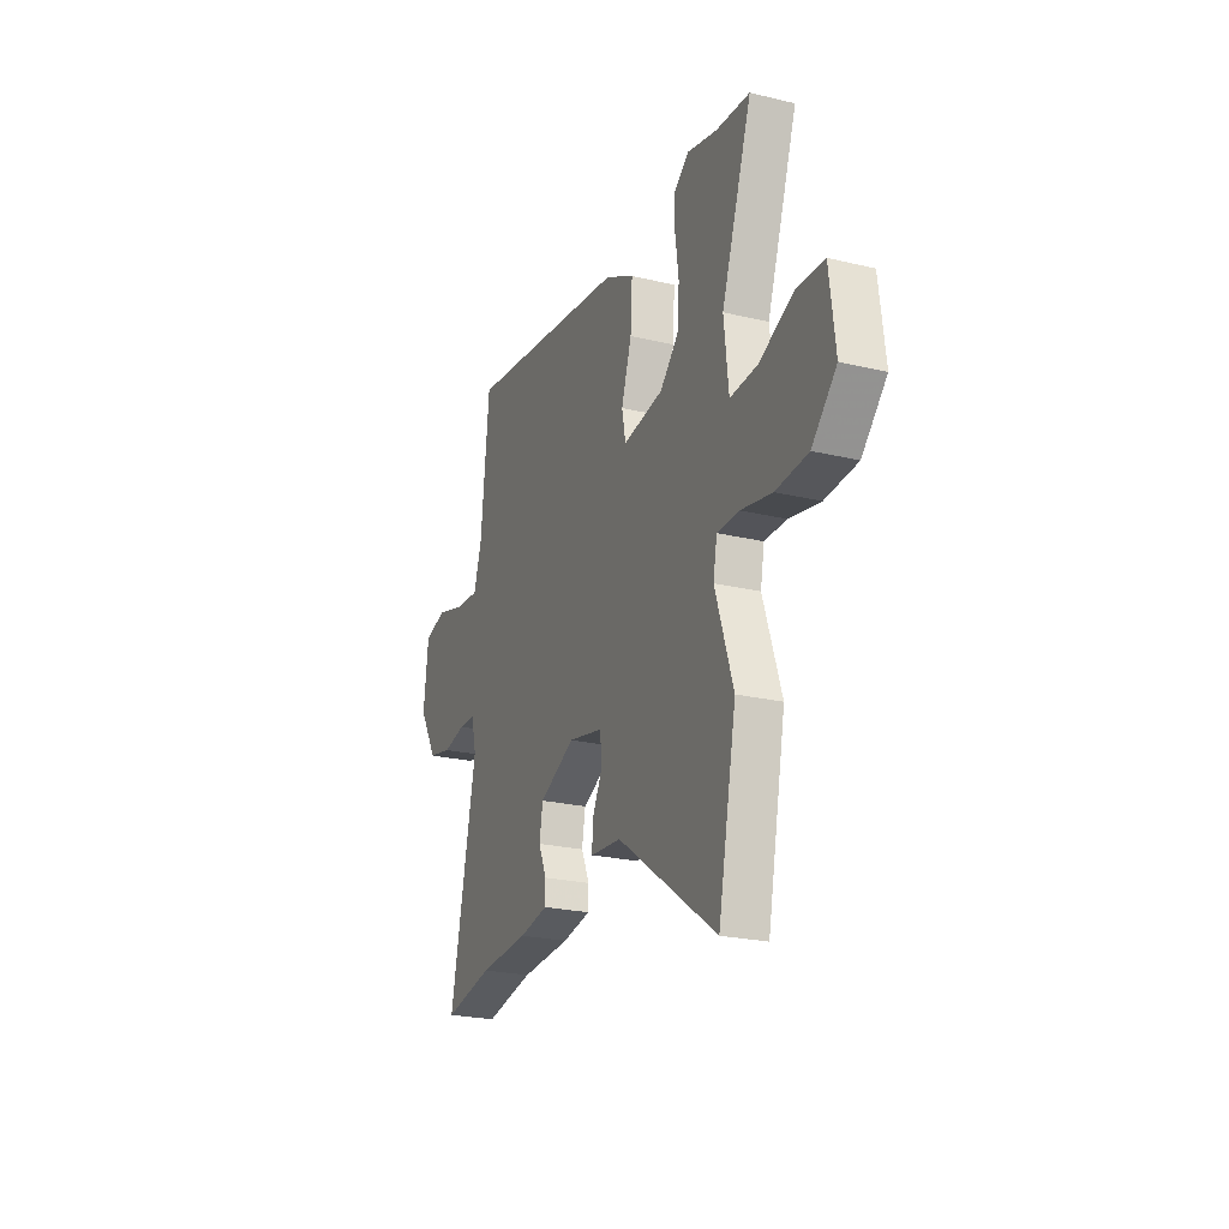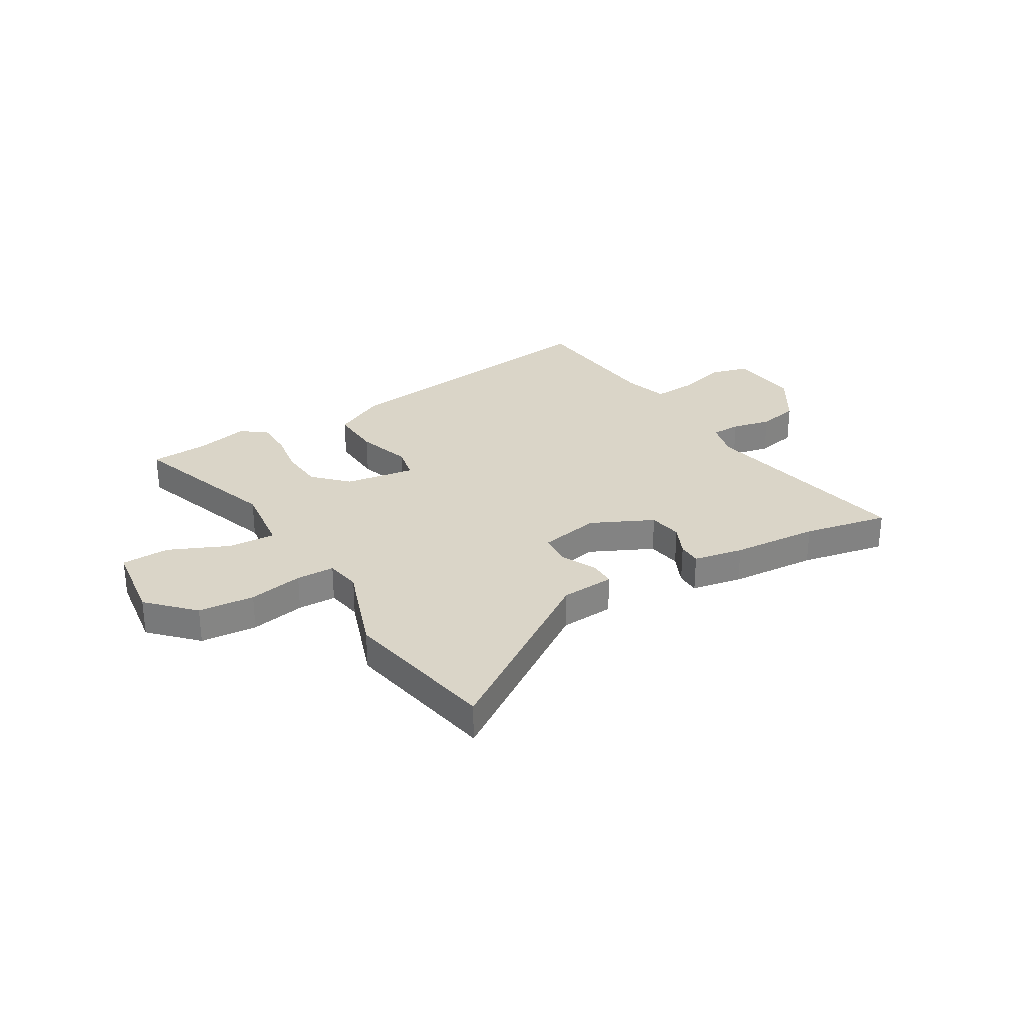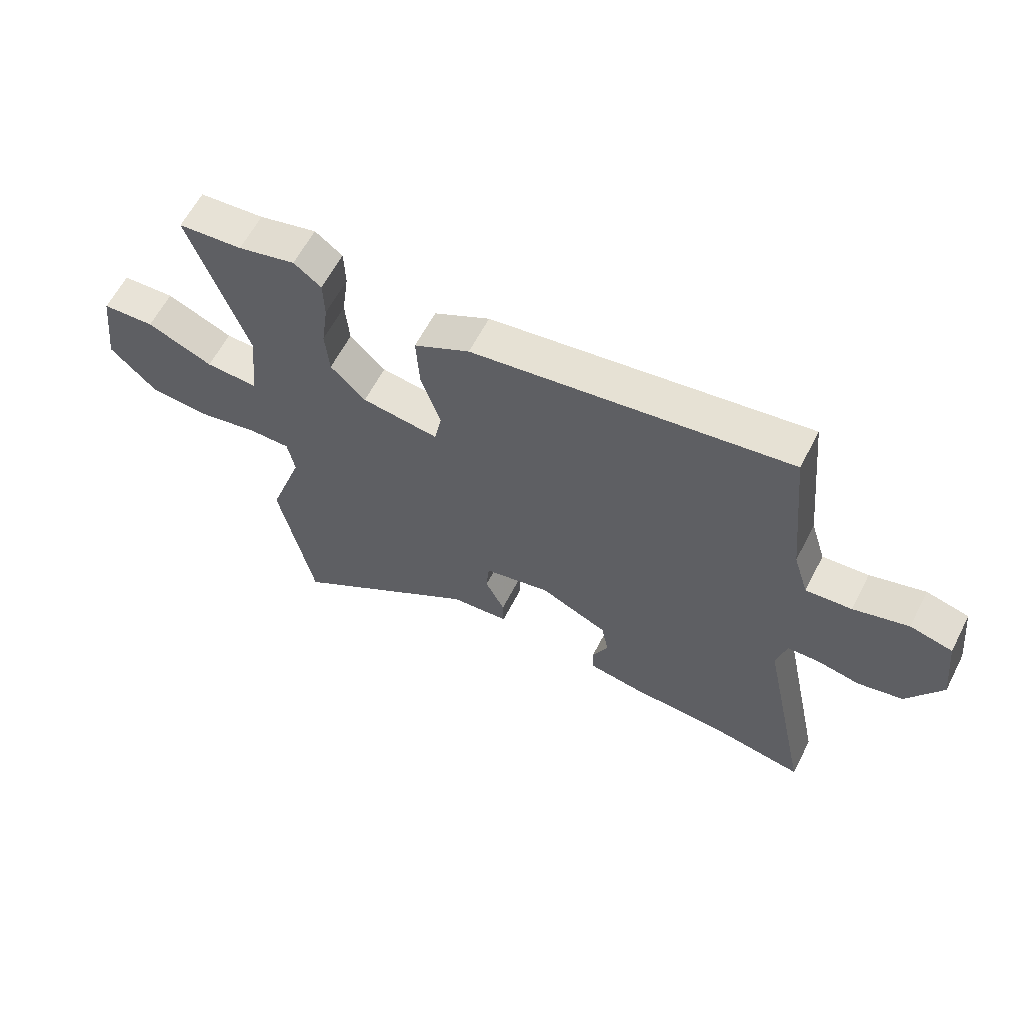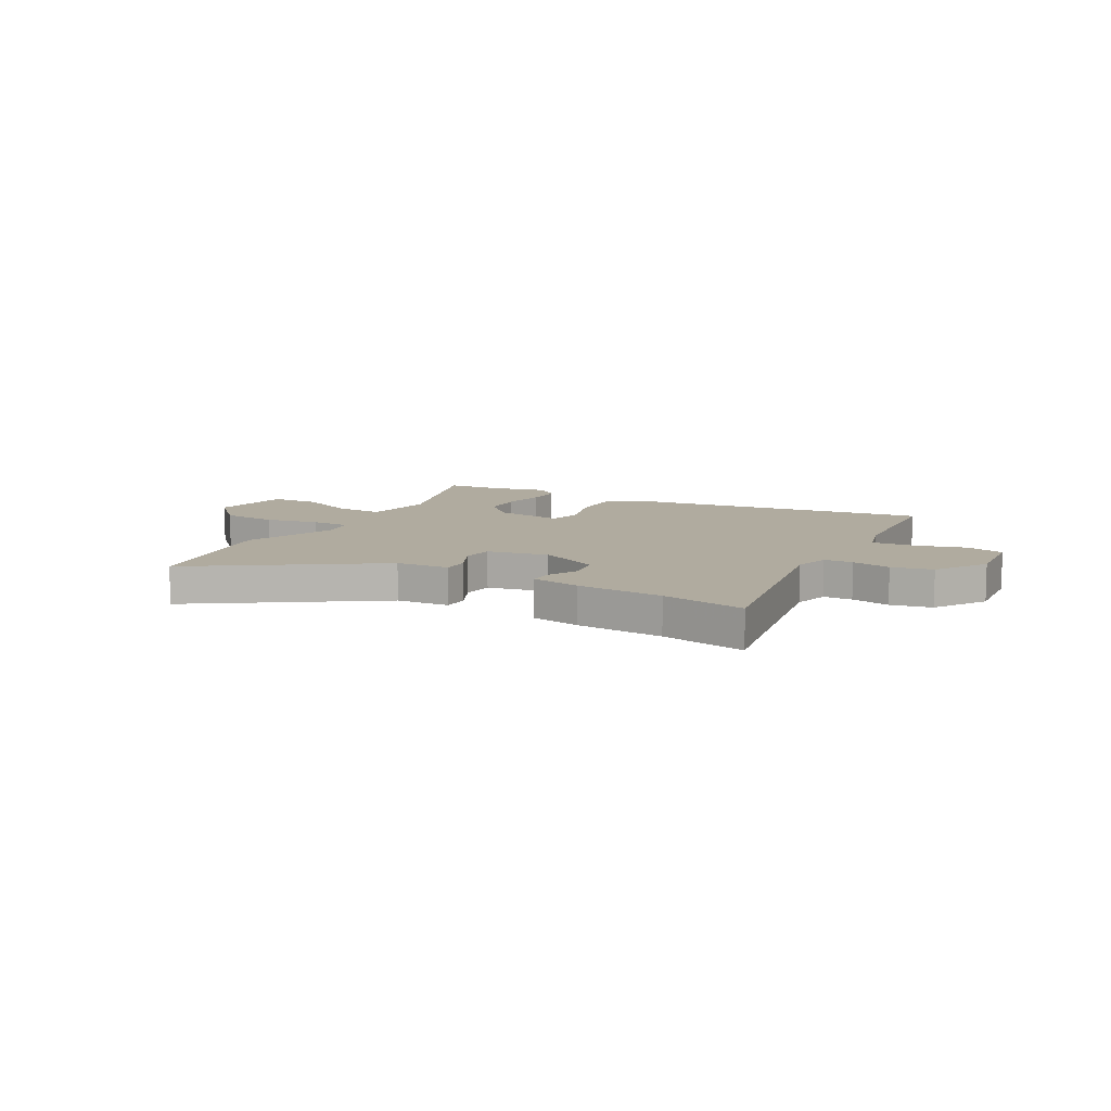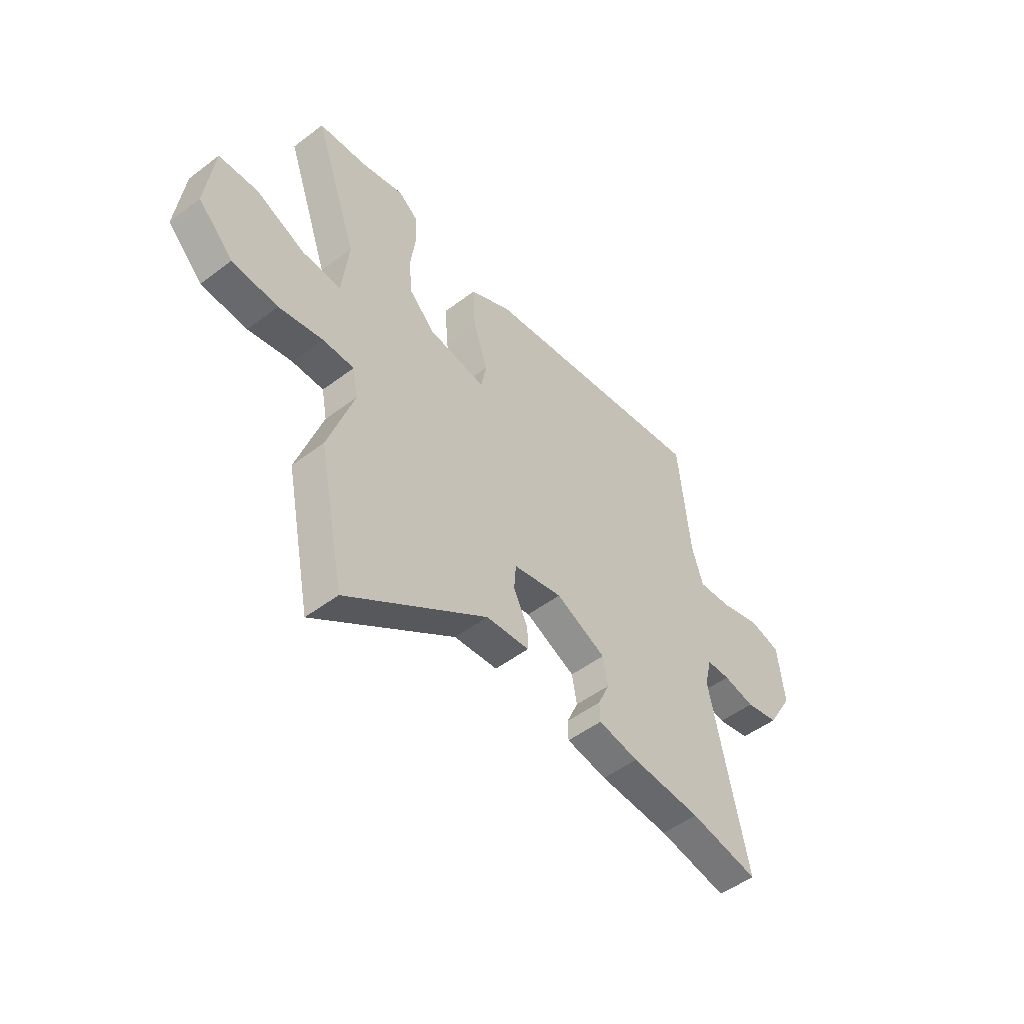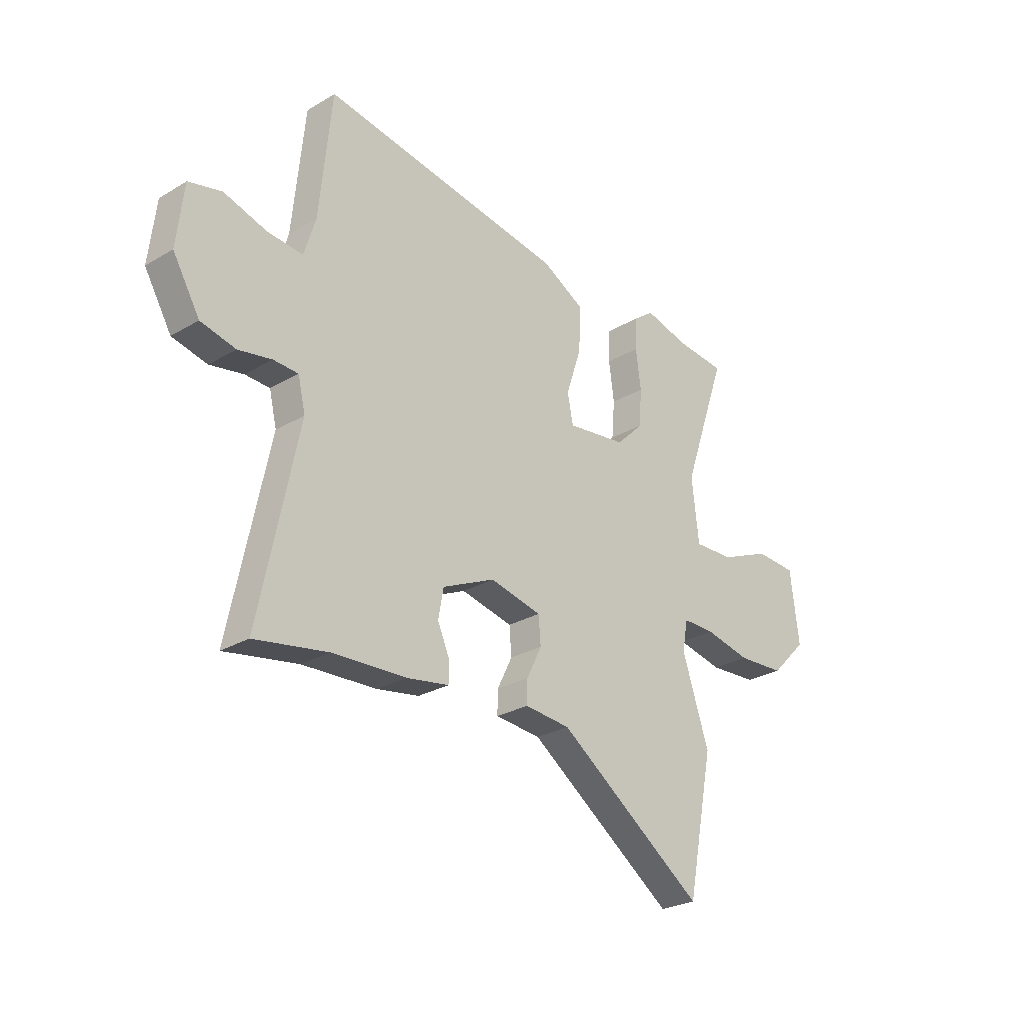
<metadata>
{"format":"obj","ext":"obj","renderer":"f3d","projection":"perspective","resolution":1024,"background":"white","views":[{"elev":-23.8,"azim":68.2,"up":"+Z"},{"elev":29.3,"azim":150.0,"up":"+Y"},{"elev":61.8,"azim":-152.7,"up":"+Z"},{"elev":9.7,"azim":-149.7,"up":"+Y"},{"elev":-50.3,"azim":129.7,"up":"+Z"},{"elev":-26.9,"azim":-47.5,"up":"+Z"}]}
</metadata>
<code>
v -0.491 0.07 0.576
v 0.075 0.07 0.491
v 0.175 0.07 0.437
v 0.169 0.07 0.335
v 0.134 0.07 0.229
v 0.147 0.07 0.163
v 0.285 0.07 0.182
v 0.348 0.07 0.244
v 0.355 0.07 0.329
v 0.343 0.07 0.417
v 0.345 0.07 0.489
v 0.394 0.07 0.526
v 0.497 0.07 0.5
v 0.612 0.07 0.49
v 0.508 0.07 0.193
v 0.524 0.07 0.05
v 0.617 0.07 0.054
v 0.735 0.07 0.104
v 0.829 0.07 0.099
v 0.849 0.07 -0.062
v 0.765 0.07 -0.146
v 0.655 0.07 -0.153
v 0.549 0.07 -0.131
v 0.474 0.07 -0.131
v 0.461 0.07 -0.2
v 0.523 0.07 -0.384
v 0.461 0.07 -0.691
v 0.121 0.07 -0.453
v 0.016 0.07 -0.444
v 0.017 0.07 -0.392
v 0.052 0.07 -0.322
v 0.047 0.07 -0.26
v -0.072 0.07 -0.234
v -0.194 0.07 -0.29
v -0.206 0.07 -0.356
v -0.178 0.07 -0.419
v -0.179 0.07 -0.465
v -0.277 0.07 -0.482
v -0.447 0.07 -0.491
v -0.614 0.07 -0.521
v -0.525 0.07 -0.095
v -0.542 0.07 -0.023
v -0.599 0.07 -0.021
v -0.676 0.07 -0.036
v -0.756 0.07 -0.018
v -0.818 0.07 0.086
v -0.802 0.07 0.225
v -0.726 0.07 0.244
v -0.628 0.07 0.215
v -0.546 0.07 0.208
v -0.519 0.07 0.295
v -0.491 0 0.576
v 0.075 0 0.491
v 0.175 0 0.437
v 0.169 0 0.335
v 0.134 0 0.229
v 0.147 0 0.163
v 0.285 0 0.182
v 0.348 0 0.244
v 0.355 0 0.329
v 0.343 0 0.417
v 0.345 0 0.489
v 0.394 0 0.526
v 0.497 0 0.5
v 0.612 0 0.49
v 0.508 0 0.193
v 0.524 0 0.05
v 0.617 0 0.054
v 0.735 0 0.104
v 0.829 0 0.099
v 0.849 0 -0.062
v 0.765 0 -0.146
v 0.655 0 -0.153
v 0.549 0 -0.131
v 0.474 0 -0.131
v 0.461 0 -0.2
v 0.523 0 -0.384
v 0.461 0 -0.691
v 0.121 0 -0.453
v 0.016 0 -0.444
v 0.017 0 -0.392
v 0.052 0 -0.322
v 0.047 0 -0.26
v -0.072 0 -0.234
v -0.194 0 -0.29
v -0.206 0 -0.356
v -0.178 0 -0.419
v -0.179 0 -0.465
v -0.277 0 -0.482
v -0.447 0 -0.491
v -0.614 0 -0.521
v -0.525 0 -0.095
v -0.542 0 -0.023
v -0.599 0 -0.021
v -0.676 0 -0.036
v -0.756 0 -0.018
v -0.818 0 0.086
v -0.802 0 0.225
v -0.726 0 0.244
v -0.628 0 0.215
v -0.546 0 0.208
v -0.519 0 0.295
f 46 47 48 49
f 46 49 50
f 43 44 45 46
f 42 43 46 50
f 41 42 50 51
f 39 40 41
f 35 36 37 38
f 34 35 38 39
f 28 29 30 31
f 28 31 32
f 25 26 27 28
f 24 25 28 32
f 20 21 22 23
f 20 23 24
f 17 18 19 20
f 16 17 20 24
f 15 16 24 32
f 13 14 15
f 9 10 11 12
f 8 9 12 13
f 2 3 4 5
f 2 5 6
f 1 2 6
f 51 1 6
f 34 39 41 51
f 33 34 51 6
f 32 33 6 7
f 15 32 7 8
f 8 13 15
f 100 99 98 97
f 101 100 97
f 97 96 95 94
f 101 97 94 93
f 102 101 93 92
f 92 91 90
f 89 88 87 86
f 90 89 86 85
f 82 81 80 79
f 83 82 79
f 79 78 77 76
f 83 79 76 75
f 74 73 72 71
f 75 74 71
f 71 70 69 68
f 75 71 68 67
f 83 75 67 66
f 66 65 64
f 63 62 61 60
f 64 63 60 59
f 56 55 54 53
f 57 56 53
f 57 53 52
f 57 52 102
f 102 92 90 85
f 57 102 85 84
f 58 57 84 83
f 59 58 83 66
f 66 64 59
f 1 52 53 2
f 2 53 54 3
f 3 54 55 4
f 4 55 56 5
f 5 56 57 6
f 6 57 58 7
f 7 58 59 8
f 8 59 60 9
f 9 60 61 10
f 10 61 62 11
f 11 62 63 12
f 12 63 64 13
f 13 64 65 14
f 14 65 66 15
f 15 66 67 16
f 16 67 68 17
f 17 68 69 18
f 18 69 70 19
f 19 70 71 20
f 20 71 72 21
f 21 72 73 22
f 22 73 74 23
f 23 74 75 24
f 24 75 76 25
f 25 76 77 26
f 26 77 78 27
f 27 78 79 28
f 28 79 80 29
f 29 80 81 30
f 30 81 82 31
f 31 82 83 32
f 32 83 84 33
f 33 84 85 34
f 34 85 86 35
f 35 86 87 36
f 36 87 88 37
f 37 88 89 38
f 38 89 90 39
f 39 90 91 40
f 40 91 92 41
f 41 92 93 42
f 42 93 94 43
f 43 94 95 44
f 44 95 96 45
f 45 96 97 46
f 46 97 98 47
f 47 98 99 48
f 48 99 100 49
f 49 100 101 50
f 50 101 102 51
f 51 102 52 1

</code>
